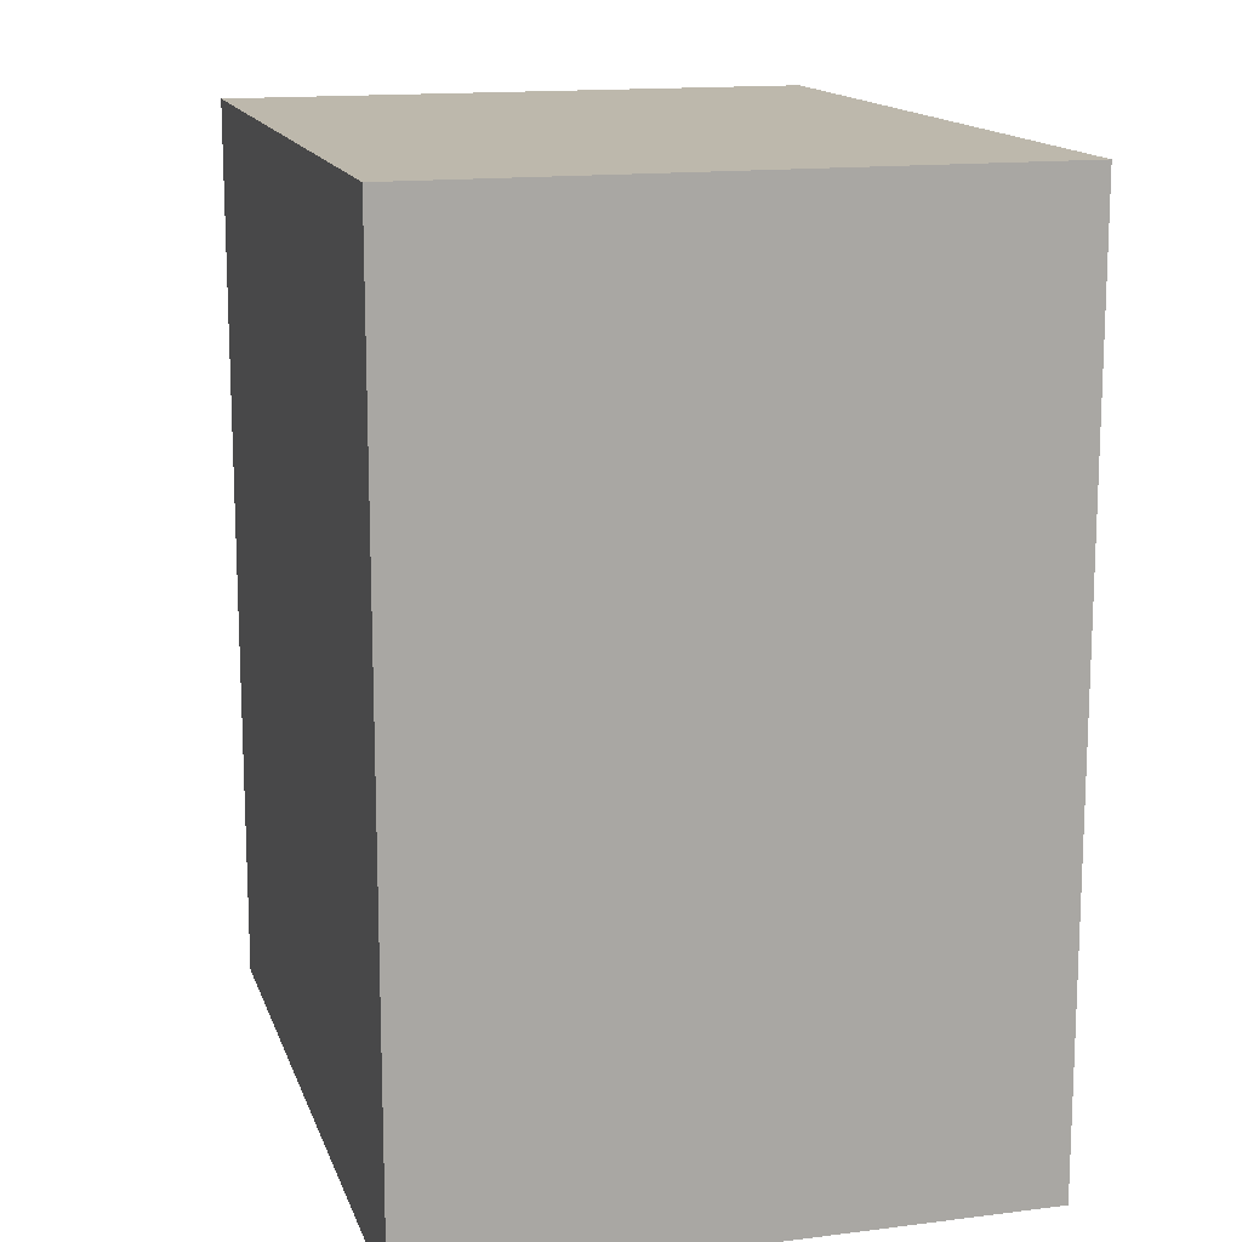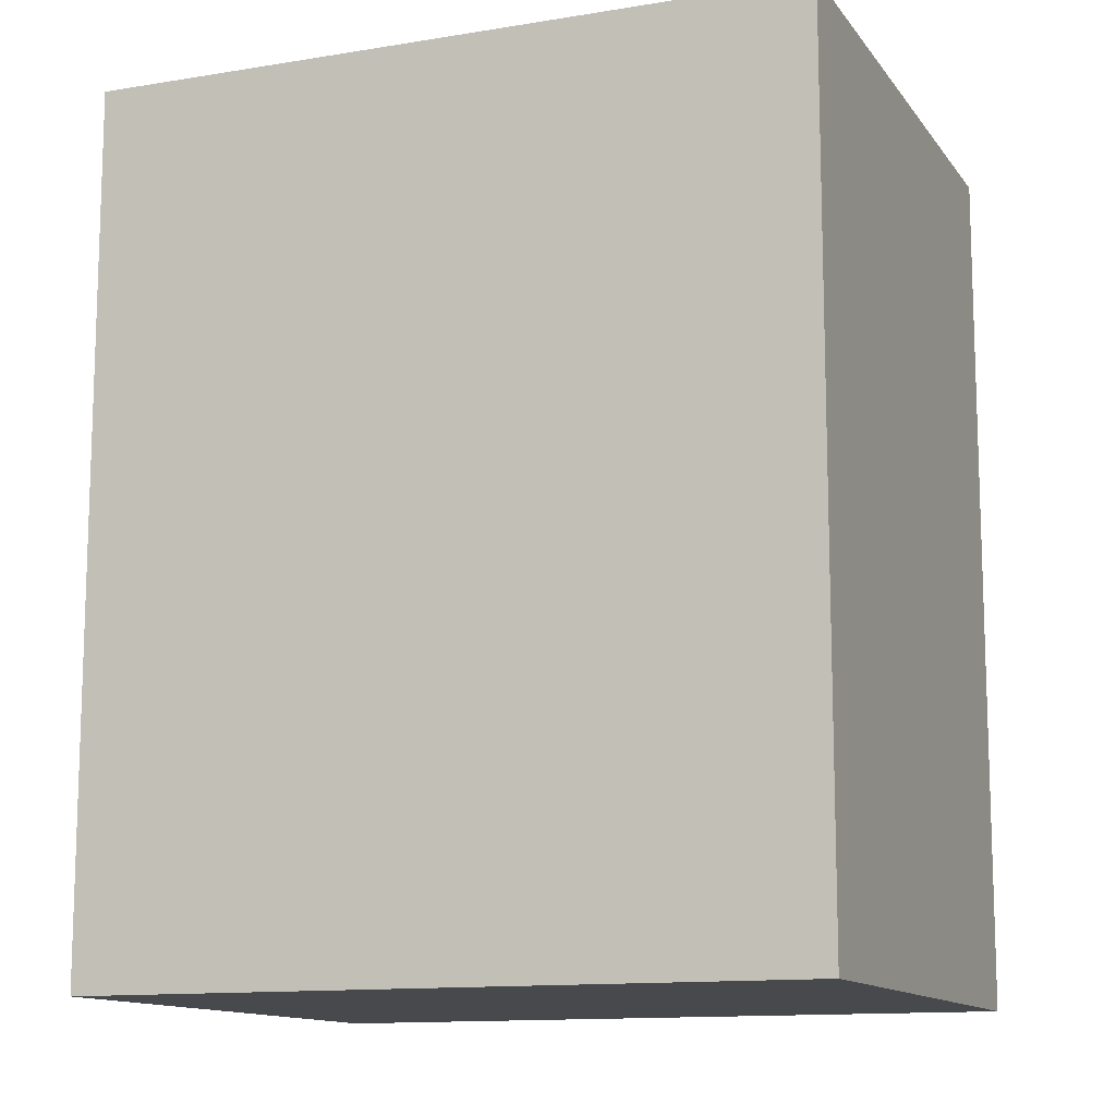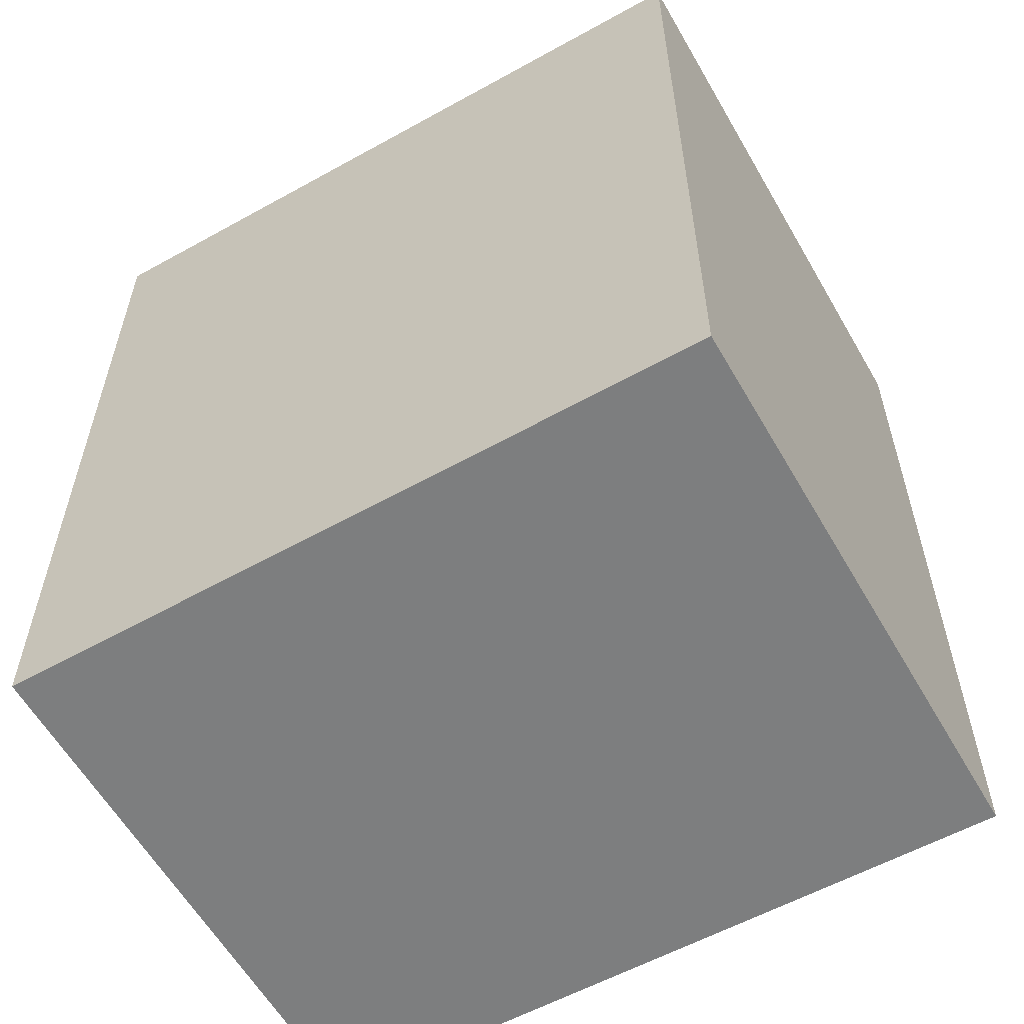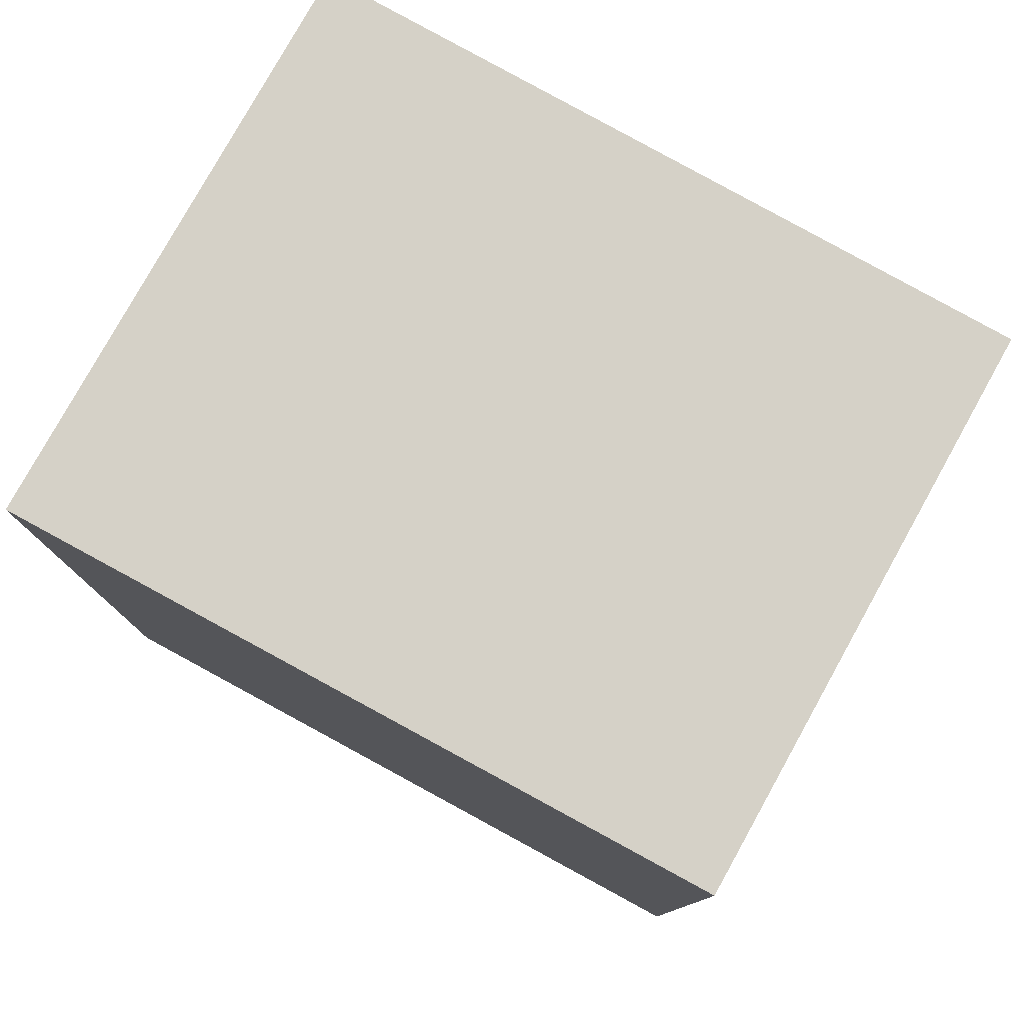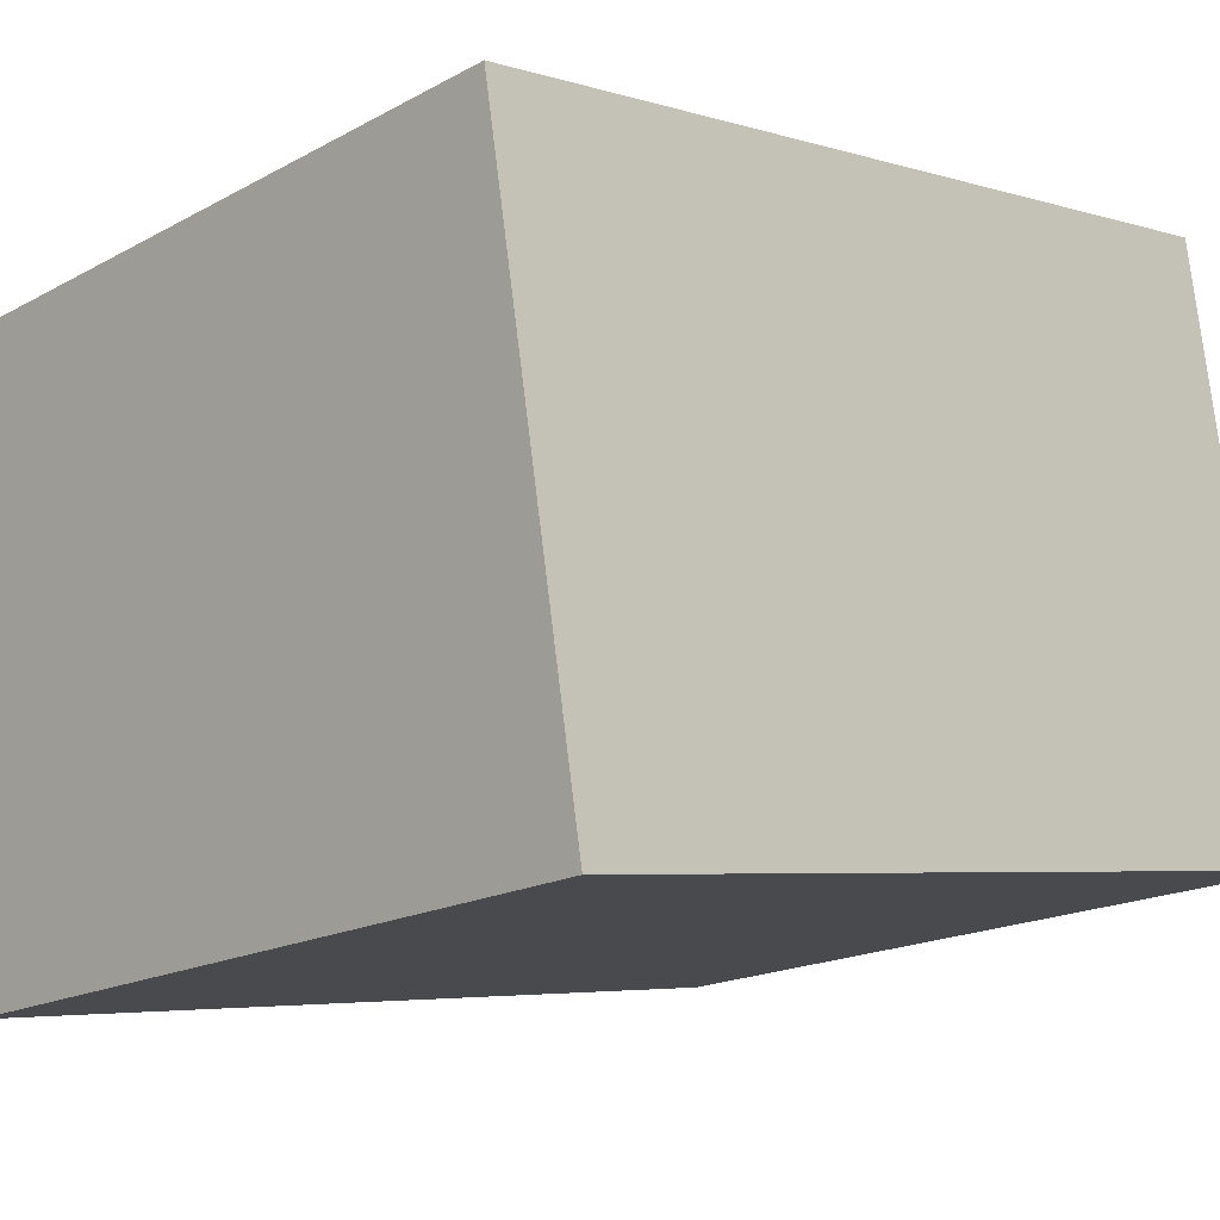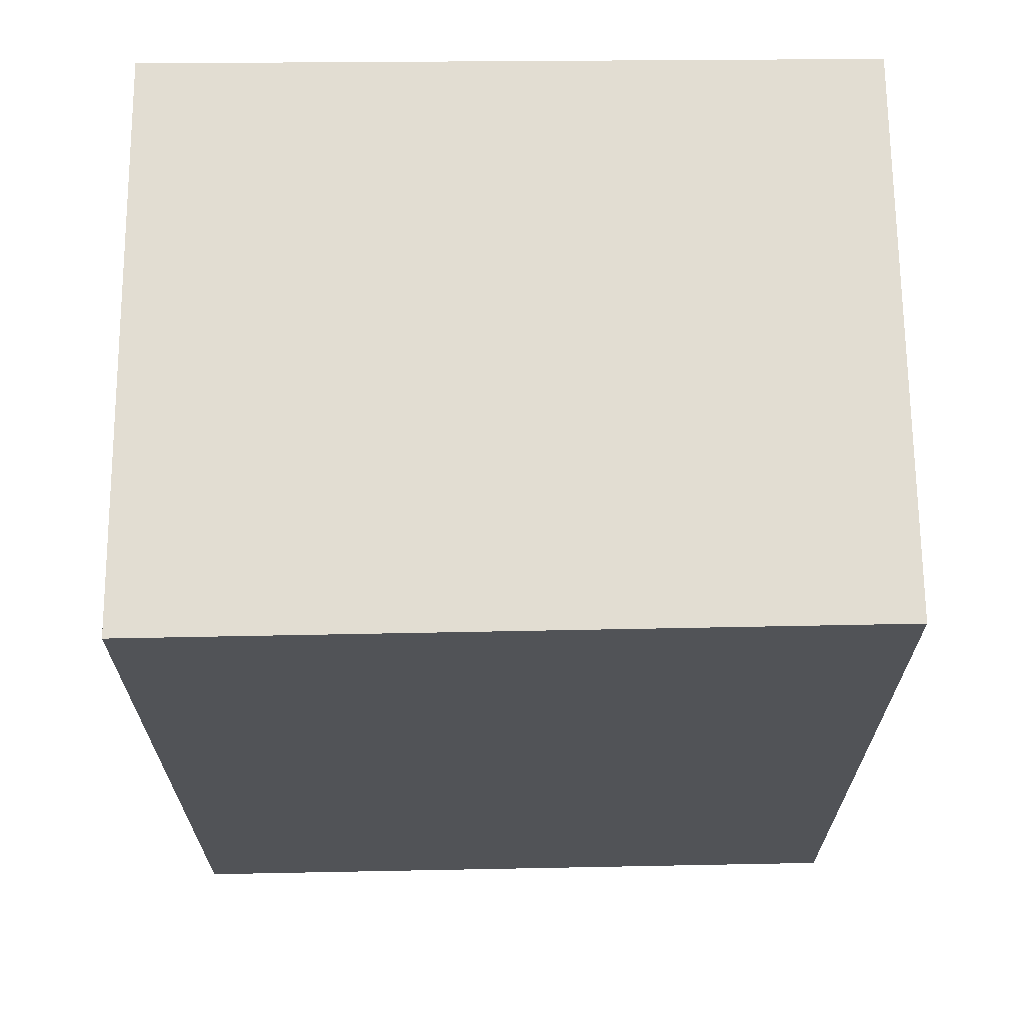
<metadata>
{"format":"obj","ext":"obj","renderer":"f3d","projection":"perspective","resolution":1024,"background":"white","views":[{"elev":14.8,"azim":-95.6,"up":"+Y"},{"elev":-12.4,"azim":31.9,"up":"+Y"},{"elev":-59.3,"azim":-140.4,"up":"+Y"},{"elev":79.5,"azim":39.0,"up":"+Y"},{"elev":-4.6,"azim":-135.5,"up":"+Z"},{"elev":68.2,"azim":9.4,"up":"+Y"}]}
</metadata>
<code>
v  20.97 25.9 -3.624
v  2.931 25.9 17
v  23.92 25.9 13.11
v  3.934 25.9 -0.68
v  0.008 25.9 0.048
v  0 25.9 1.586e-15
v  20.97 2.219e-16 -3.624
v  0 0 0
v  3.934 4.164e-17 -0.68
v  2.931 -1.041e-15 17
v  0.008 -2.939e-18 0.048
v  23.92 -8.029e-16 13.11
g defaultobject
f 1 2 3
f 2 1 4
f 2 4 5
f 5 4 6
f 7 4 1
f 4 7 6
f 6 7 8
f 8 7 9
f 8 5 6
f 5 8 2
f 2 8 10
f 10 8 11
f 10 3 2
f 3 10 12
f 12 1 3
f 1 12 7
f 9 11 8
f 11 9 10
f 10 9 7
f 10 7 12

</code>
